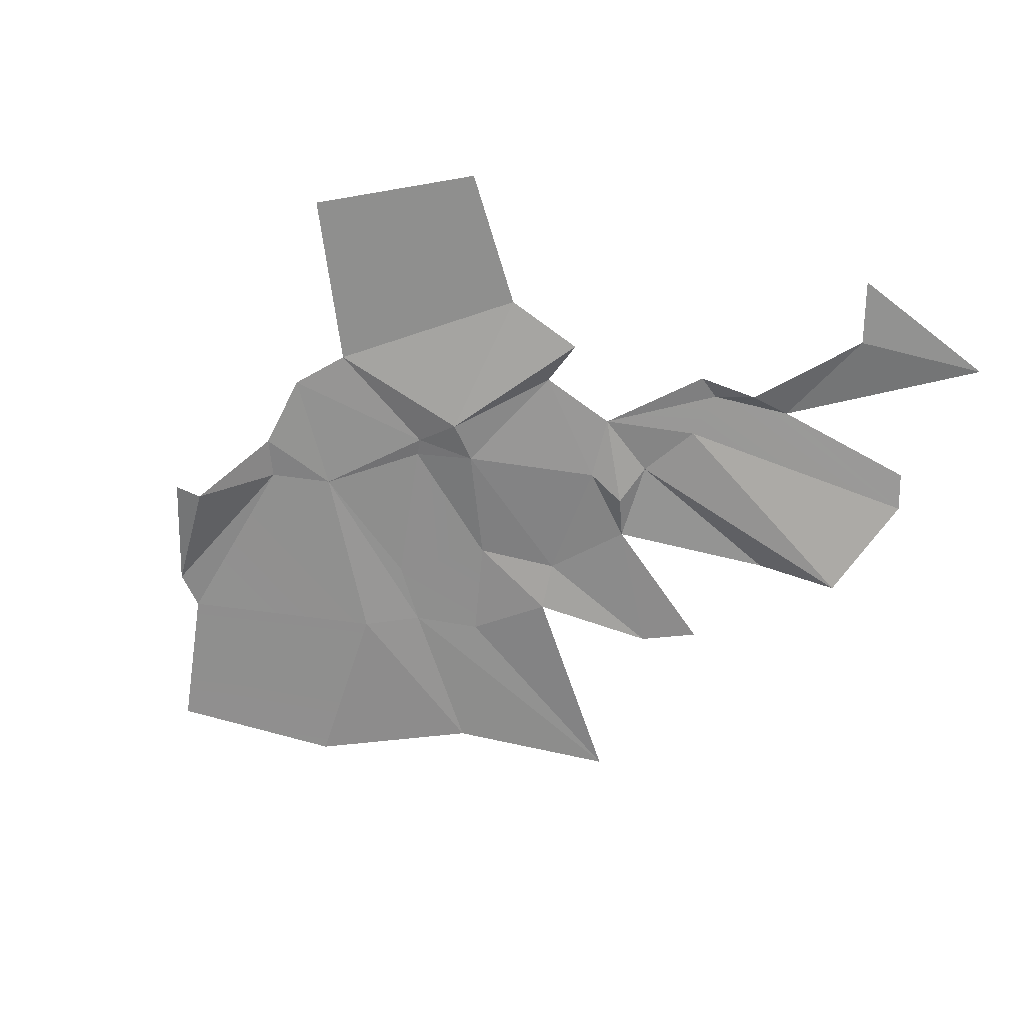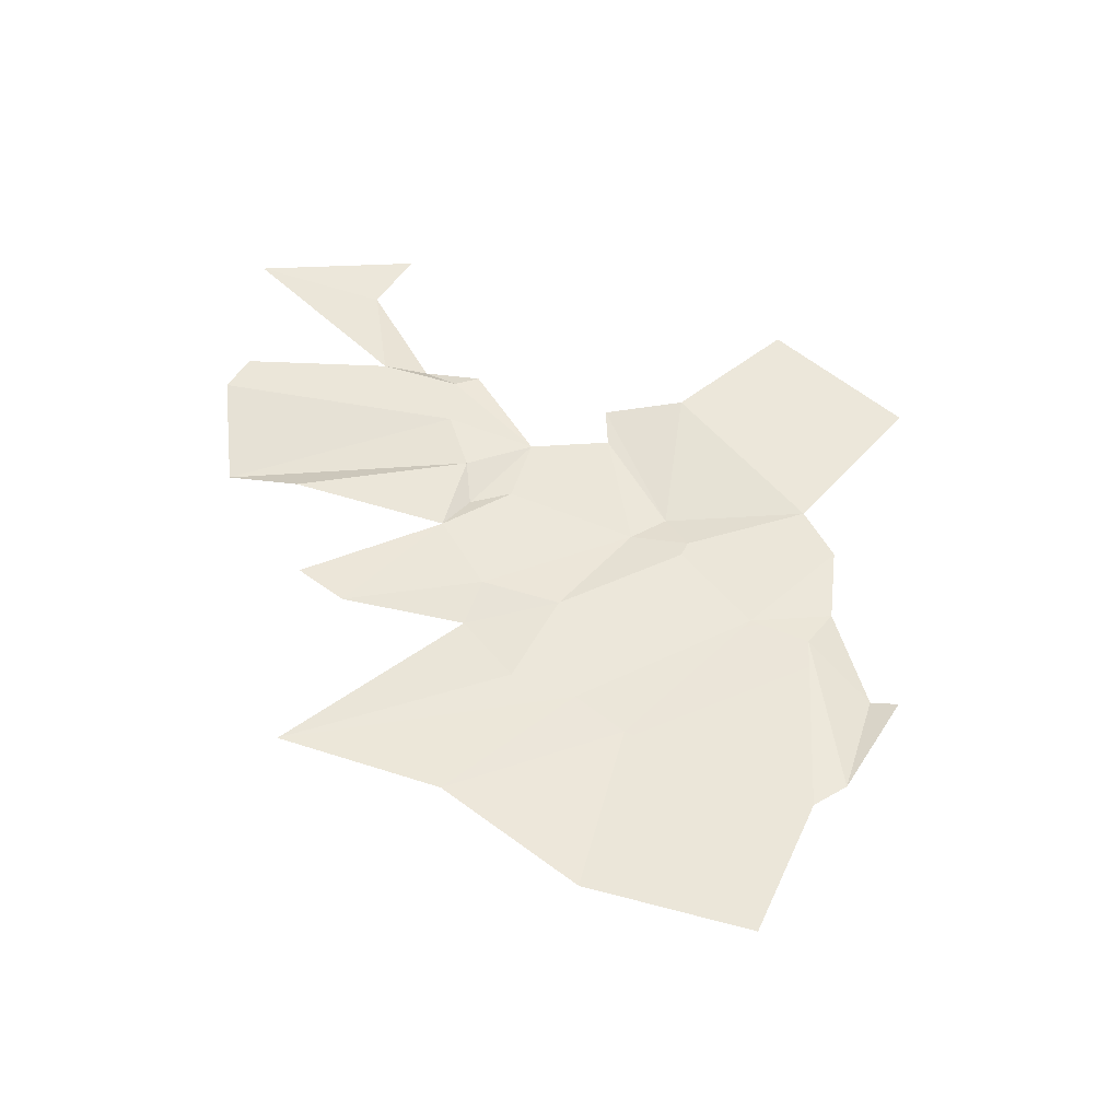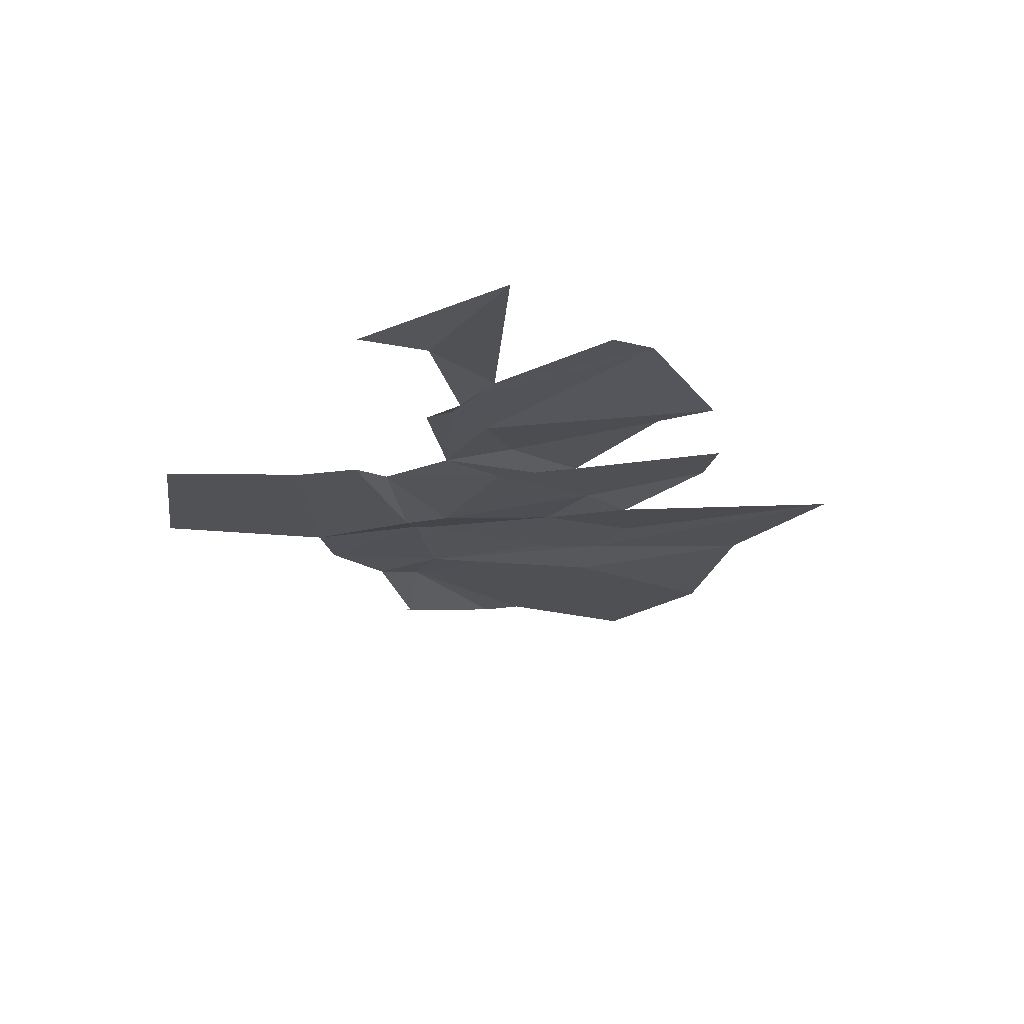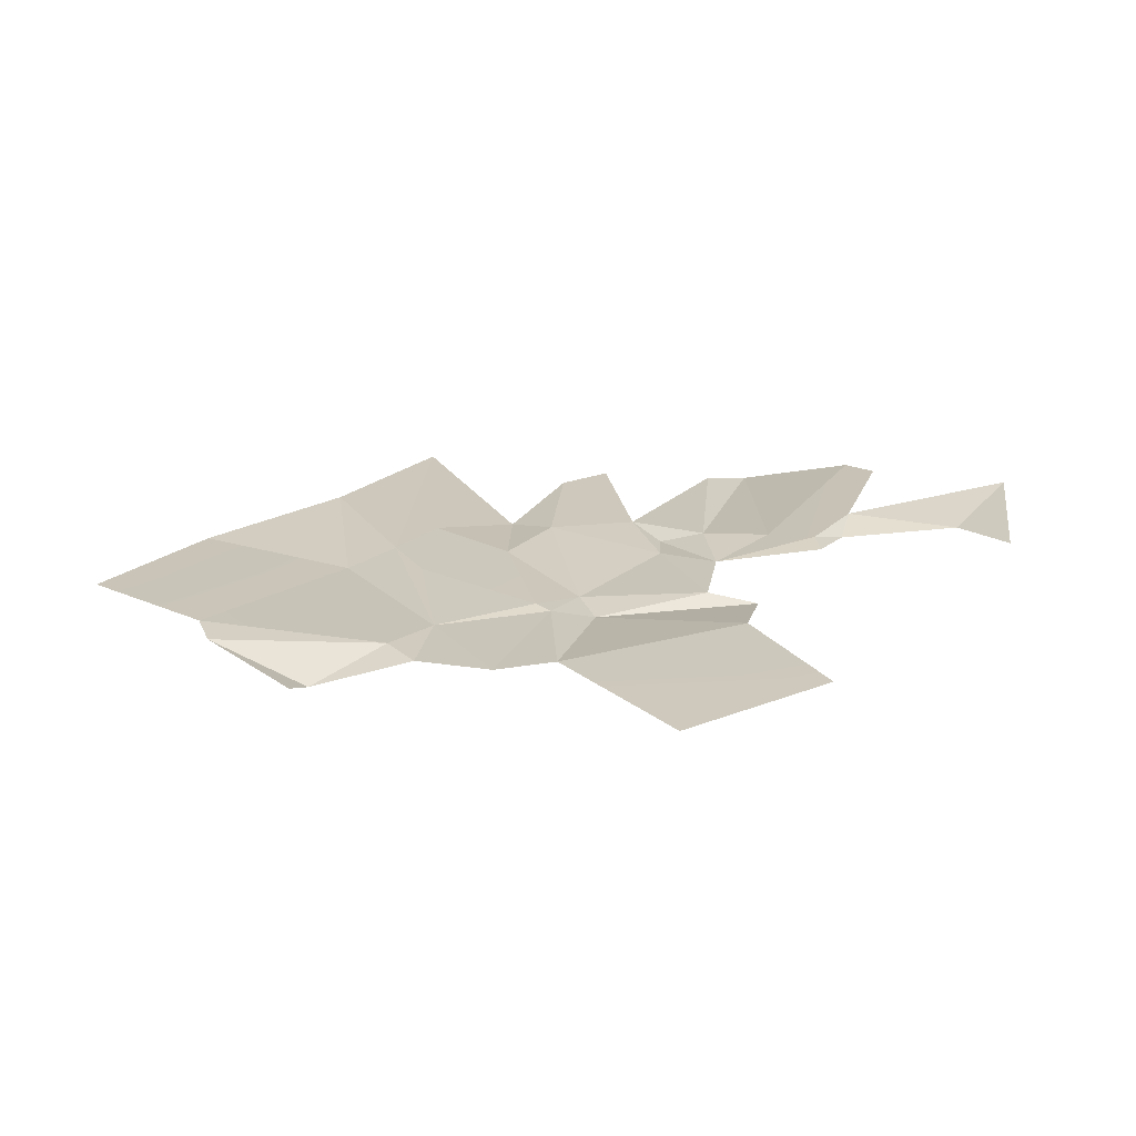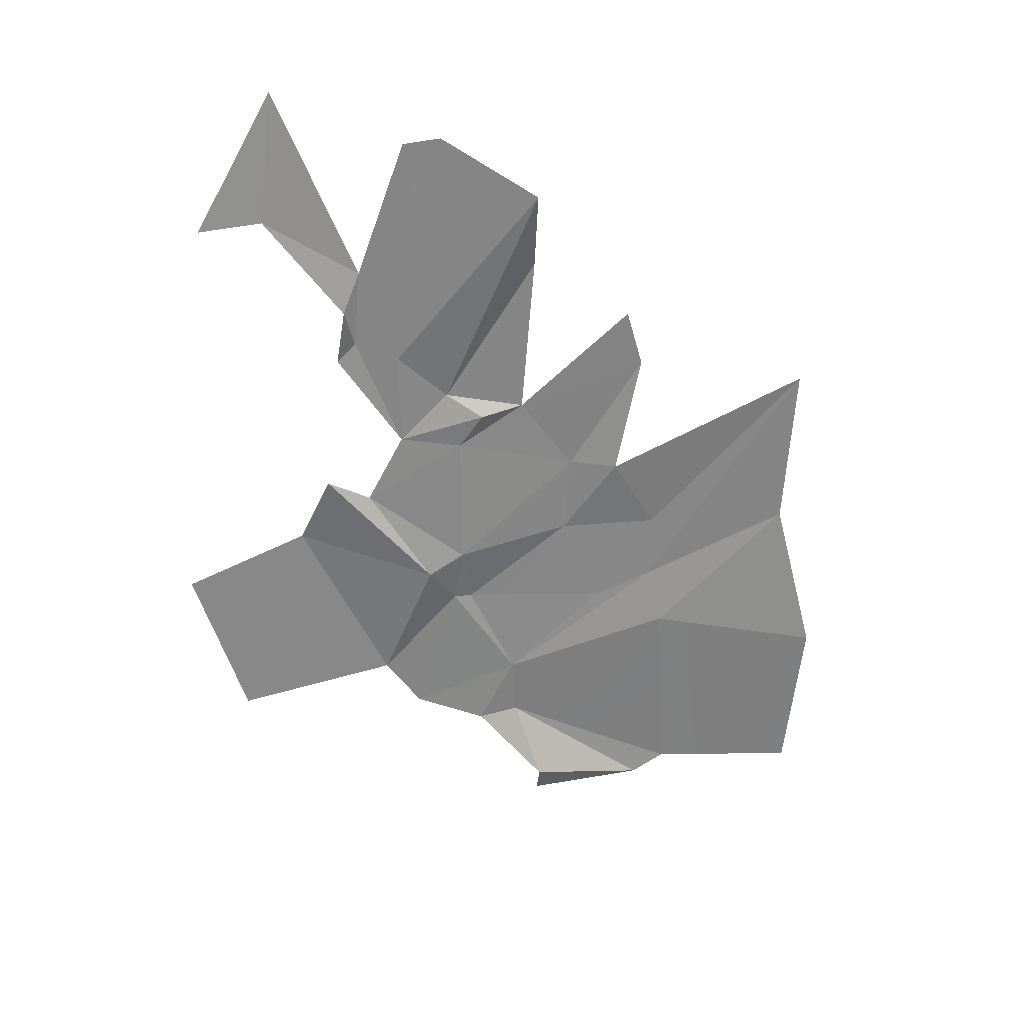
<metadata>
{"format":"obj","ext":"obj","renderer":"f3d","projection":"perspective","resolution":1024,"background":"white","views":[{"elev":-65.0,"azim":57.1,"up":"+Y"},{"elev":52.0,"azim":-89.9,"up":"+Y"},{"elev":-20.6,"azim":129.4,"up":"+Y"},{"elev":22.0,"azim":13.6,"up":"+Y"},{"elev":-62.2,"azim":156.6,"up":"+Y"}]}
</metadata>
<code>
o bush
v 0.4502 0.009932 0.4382
v 0.06418 0.006724 0.4565
v 0.2724 0.006724 0.6315
v 0.3031 0.009932 0.2664
v 0.06829 -0.01814 0.2345
v 0.2995 -0.01165 0.1393
v 0.222 -0 0.1423
v 0.03023 -0.01165 0.1777
v 0.007735 -0 0.2676
v -0.01857 0.004561 0.2563
v -0.1459 -0 0.3597
v -0.01778 0.004561 0.4997
v -0.1366 -0 0.487
v -0.1889 0.004561 0.4467
v -0.2775 -0.03277 0.5386
v -0.4487 0.000235 0.4856
v -0.2902 -0.01814 0.5791
v -0.4831 0.004561 0.4339
v -0.3478 -0.007088 0.1602
v -0.6893 0.004561 0.3411
v -0.6108 -0.007088 0.09051
v -0.4545 0.005371 -0.1118
v -0.2921 0.004561 0.08617
v -0.2248 0.004561 0.1635
v -0.2521 0.005371 -0.01099
v -0.3662 0.002163 -0.3591
v -0.1147 0.004561 0.06123
v -0.07364 0.004561 -0.05961
v 0.1167 -0.007088 -0.01742
v 0.2126 -0 0.01505
v 0.3663 0 -0.0771
v 0.3499 0.004561 -0.1164
v 0.2741 0 -0.1221
v 0.1725 0.004561 -0.09141
v 0.1038 -0.01358 -0.08455
v 0.04806 0 -0.1271
v -0.1462 -0.007088 -0.08708
v -0.1062 0.002163 -0.2792
v -0.04757 0 -0.3509
v 0.3888 -0.01165 -0.167
v 0.3909 0.004561 -0.2372
v 0.4066 0 -0.4718
v 0.3547 -0.004326 -0.506
v 0.1764 -0.03733 -0.488
v 0.1307 0 -0.3689
v 0.5683 -0.01358 -0.2621
v 0.6327 0 -0.4667
v 0.658 -0.01165 -0.2054
f 1 2 3
f 4 2 1
f 4 5 2
f 6 5 4
f 7 5 6
f 5 7 8
f 8 9 5
f 8 10 9
f 10 11 9
f 5 9 2
f 12 9 11
f 9 12 2
f 11 13 12
f 13 11 14
f 14 15 13
f 15 16 17
f 15 14 16
f 14 18 16
f 14 19 18
f 14 11 19
f 18 19 20
f 19 21 20
f 19 22 21
f 19 11 23
f 23 11 24
f 11 10 24
f 25 23 24
f 19 23 22
f 26 22 23
f 23 25 26
f 25 24 27
f 24 10 27
f 8 27 10
f 8 28 27
f 8 29 28
f 8 7 29
f 29 7 30
f 31 30 32
f 32 30 33
f 30 34 33
f 30 35 34
f 30 35 29
f 36 29 35
f 29 36 28
f 27 28 37
f 27 37 25
f 26 25 37
f 28 38 37
f 38 36 39
f 36 38 28
f 32 40 31
f 32 41 40
f 42 41 43
f 41 32 43
f 32 33 43
f 33 44 43
f 33 34 44
f 34 45 44
f 35 36 34
f 34 36 45
f 46 40 41
f 46 47 48
f 41 47 46

</code>
